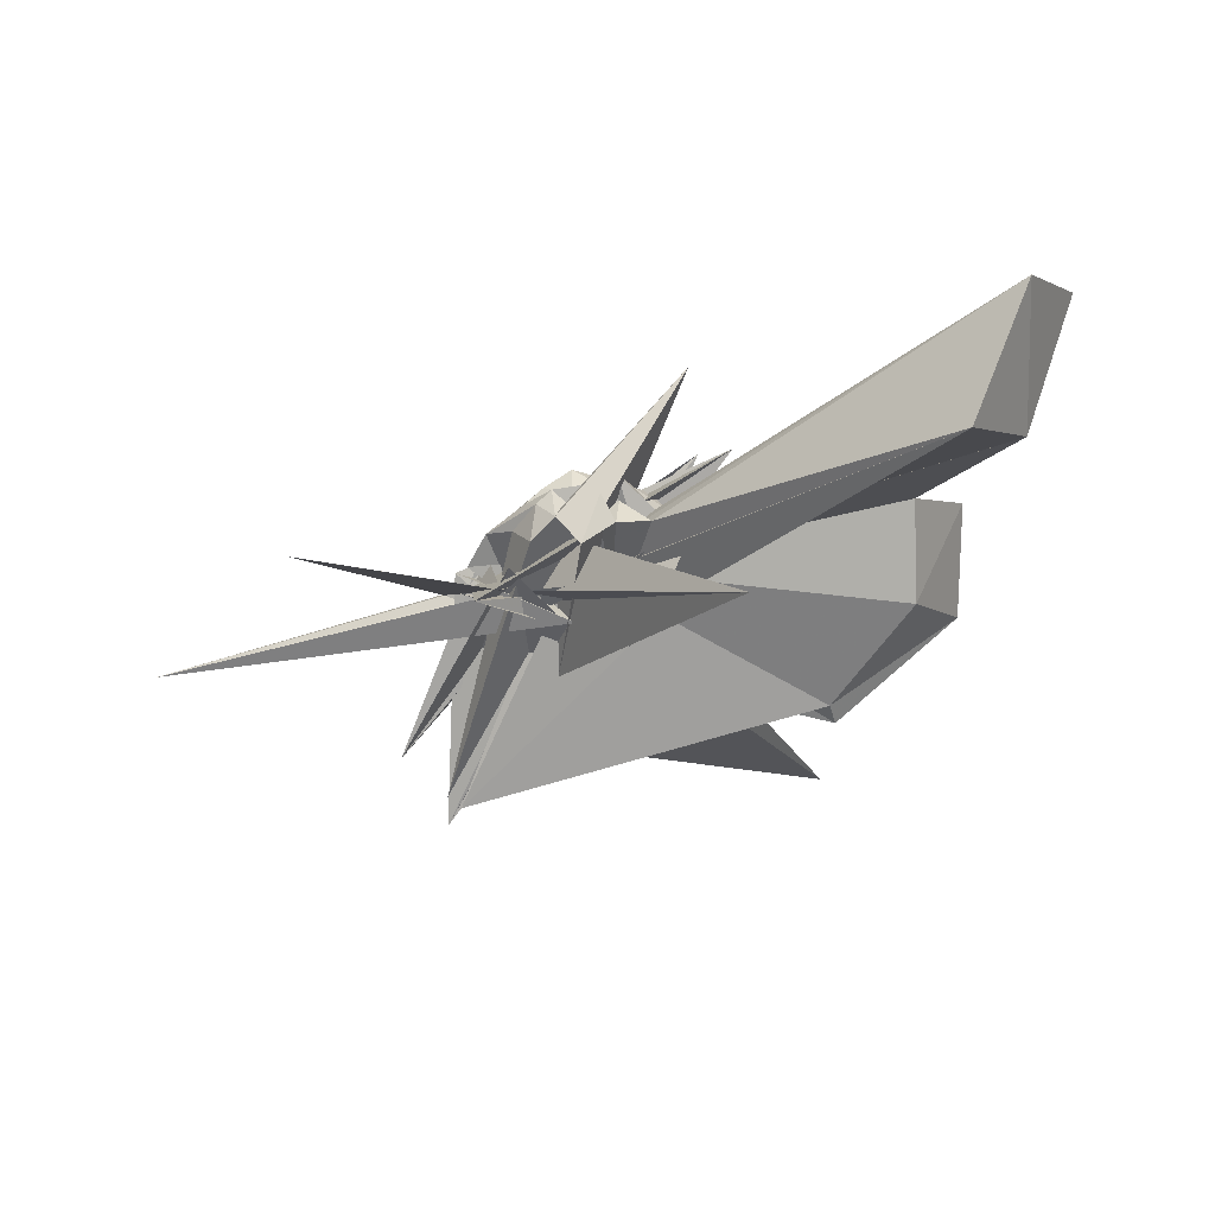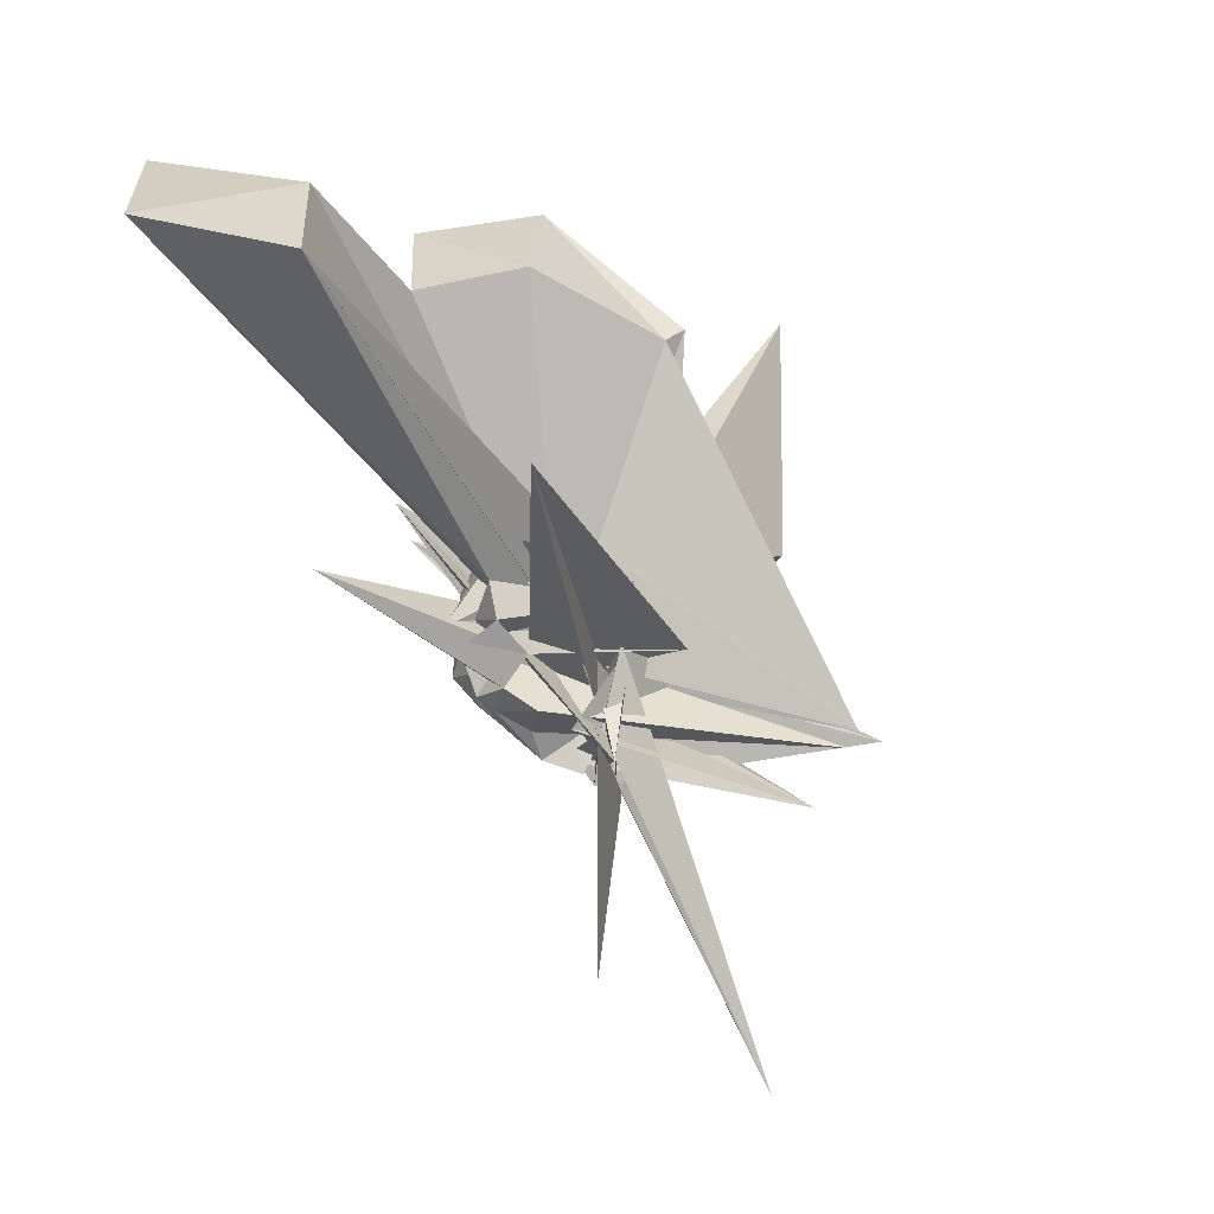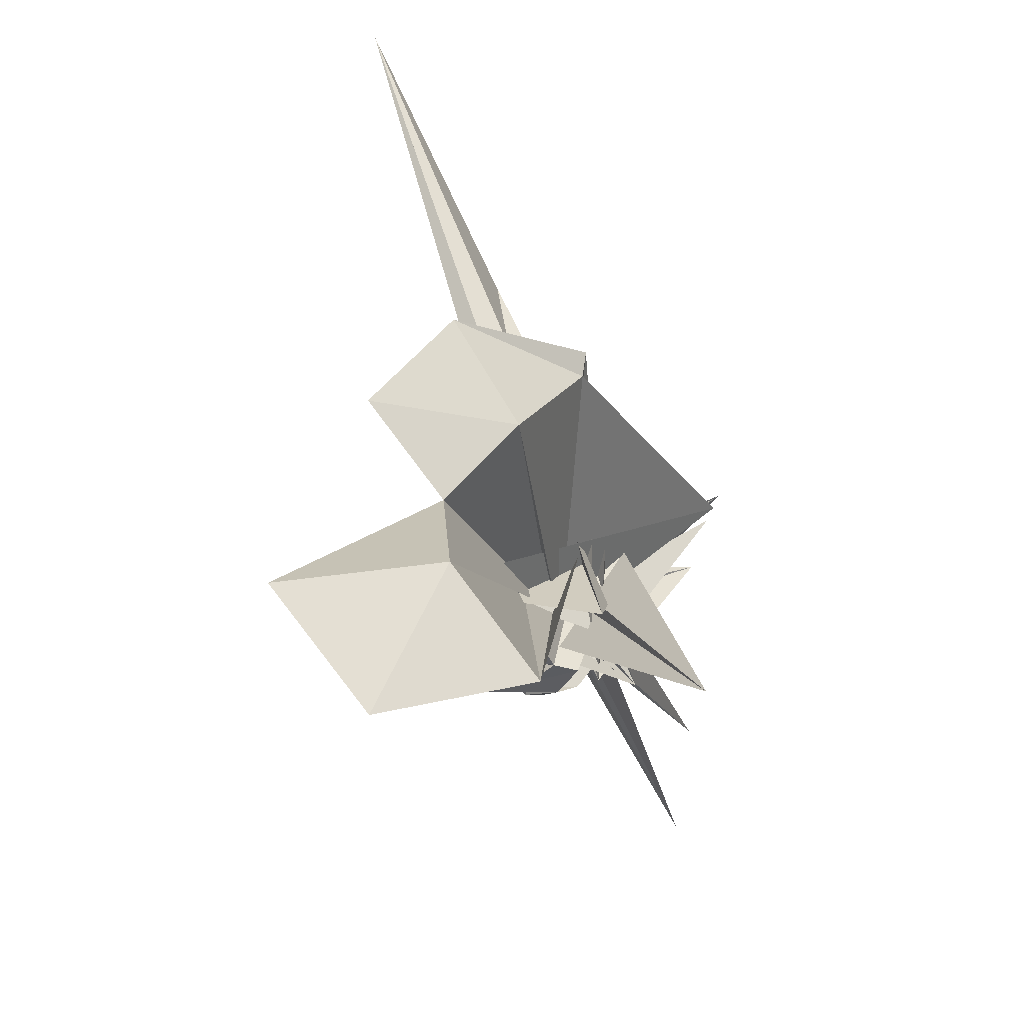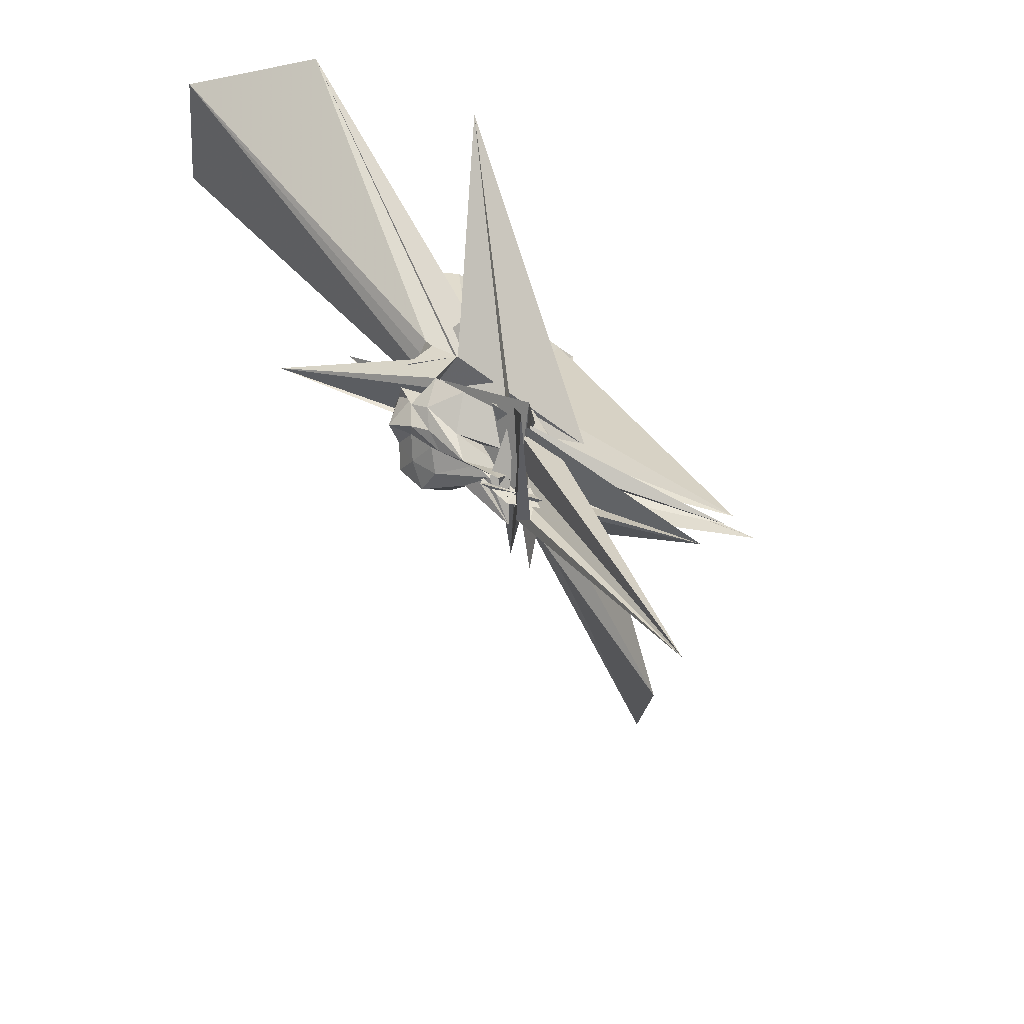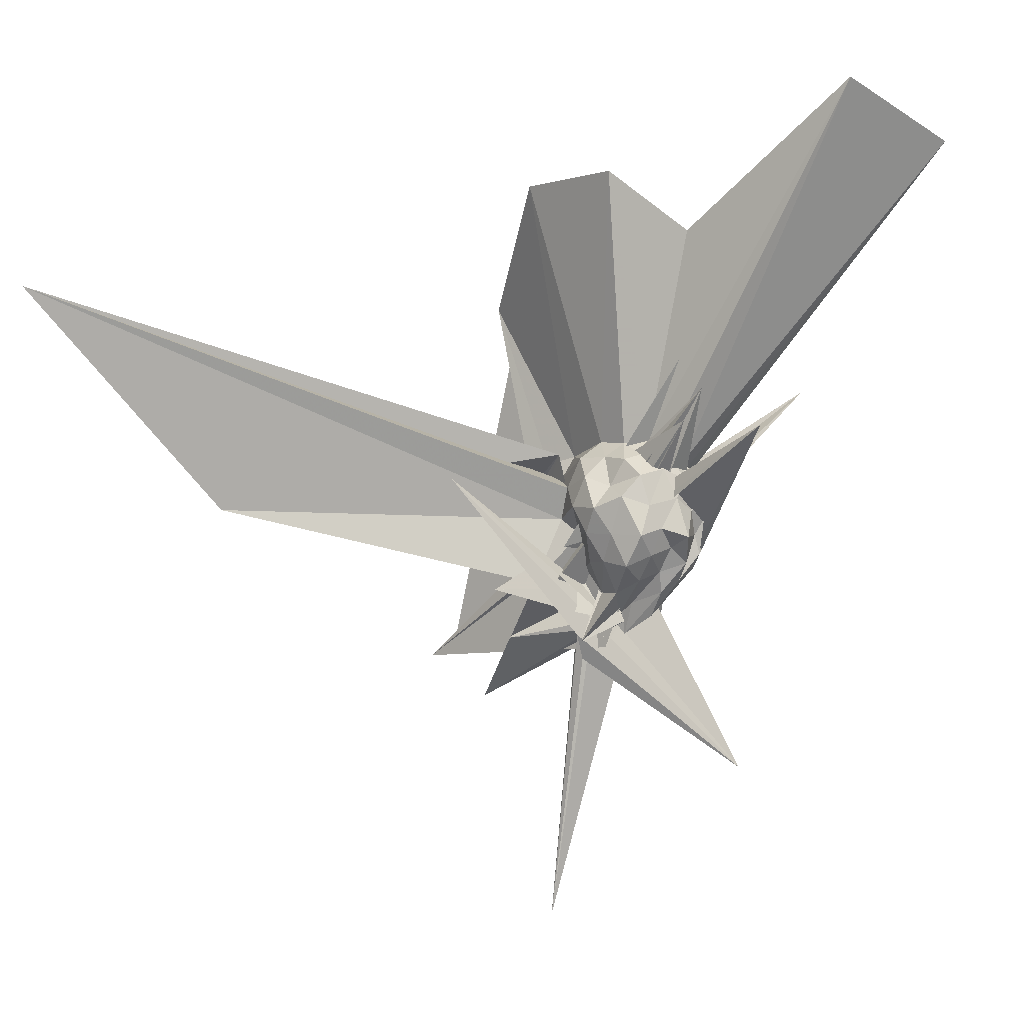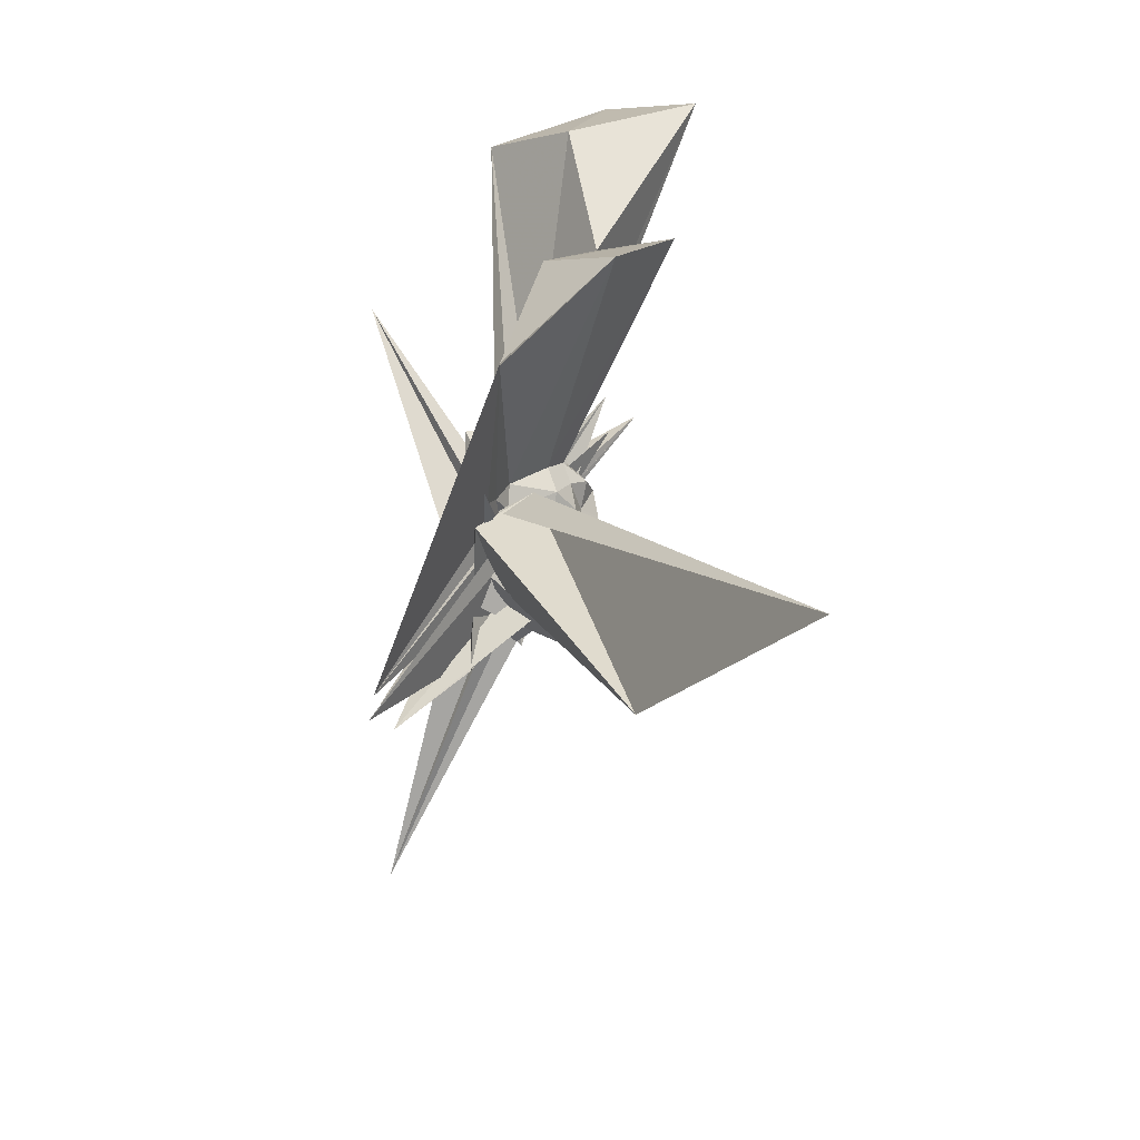
<metadata>
{"format":"obj","ext":"obj","renderer":"f3d","projection":"perspective","resolution":1024,"background":"white","views":[{"elev":46.1,"azim":-74.9,"up":"+Y"},{"elev":11.6,"azim":-133.8,"up":"+Z"},{"elev":55.5,"azim":-171.1,"up":"+Z"},{"elev":-51.9,"azim":-136.7,"up":"+Z"},{"elev":-14.7,"azim":100.1,"up":"+Z"},{"elev":-62.1,"azim":0.7,"up":"+Y"}]}
</metadata>
<code>
v 7.034e-05 -0.006654 -0.02332
v -0.389 0.248 -0.639
v 0.2365 -0.0003204 0.1436
v 0.1876 0.04539 0.1701
v 0.1537 0.1048 0.1906
v 0.104 0.1487 0.1643
v 0.05389 0.1243 0.1221
v 0.03043 0.1808 0.175
v -0.03011 -0.203 0.08032
v -0.008574 -0.1748 -0.1524
v 0.3066 0.1761 0.2272
v -0.02598 -0.138 -0.01164
v -0.1268 0.1186 0.2571
v -0.05017 -0.1942 -0.1564
v -0.04999 -0.1338 -0.2847
v 0.018 -0.1364 -0.02883
v -0.05453 -0.3618 0.2839
v 0.007376 -0.1616 -0.05006
v -0.02584 -0.2447 0.1658
v 0.007836 -0.2152 0.1553
v 0.1482 -0.1393 0.1766
v 0.1885 -0.06195 0.1666
v 0.2546 0.0463 0.0899
v 0.2099 0.1059 0.117
v 0.1565 0.1606 0.09918
v 0.1167 0.2437 0.06052
v 0.08464 0.1767 0.07636
v -0.01125 0.1955 0.09324
v 0.05154 0.2254 0.03596
v 0.04547 0.04882 -0.03398
v -0.01693 -0.1222 -0.1639
v -0.1314 0.01437 0.1427
v 0.03548 -0.3045 0.1362
v -0.02551 -0.2084 -0.0121
v -0.02994 -0.136 -0.1123
v -0.04089 -0.1814 -0.03764
v -0.06084 -0.2778 0.1122
v 0.08141 -0.2108 0.2106
v 0.7913 -1.584 0.5592
v 0.128 -0.1788 0.09716
v 0.204 -0.1177 0.1069
v 0.2178 -0.0443 0.07194
v 0.2365 0.06825 0.006109
v 0.1868 0.1404 0.03658
v 0.1311 0.1745 0.01224
v 0.09632 0.2061 -0.002125
v 0.04018 0.1418 -0.01061
v -0.07302 0.1585 0.01968
v -0.1439 -0.2734 -0.02584
v -0.422 0.4645 0.5187
v 0.167 -0.3819 -0.2013
v 0.06223 -0.2342 -0.1734
v -0.2249 0.03947 -0.2185
v -0.05675 -0.06791 -0.0821
v 0.02876 -0.09948 0.01984
v 0.02182 -0.1459 0.05802
v -0.08644 -0.3109 0.1493
v 0.3545 -1.133 0.01711
v 0.07767 -0.2051 0.01858
v 0.1775 -0.1573 0.02816
v 0.2425 -0.08797 0.00379
v 0.2694 -0.005949 0.027
v 0.205 0.09805 -0.05411
v 0.1724 0.1691 -0.07329
v 0.0815 0.1769 -0.0457
v 0.06691 0.1886 -0.09714
v -0.02259 0.187 -0.06173
v 0.39 0.3924 0.1771
v -0.01455 -0.1404 -0.109
v -0.01982 -0.1324 -0.2498
v -0.04812 -0.2402 -0.04988
v 0.2973 0.226 0.3209
v -0.03808 -0.1131 -0.2893
v -0.02506 -0.1694 -0.1463
v 0.04551 -0.2189 -0.236
v -0.1017 -0.2432 -0.1397
v -0.1224 0.07541 -0.1582
v 0.07674 -0.283 -0.165
v 0.1008 -0.1494 -0.03307
v 0.1925 -0.117 -0.0551
v 0.2286 -0.0416 -0.06972
v 0.2522 0.04587 -0.08411
v 0.1394 0.1156 -0.09394
v 0.1012 0.154 -0.1306
v 0.05596 0.1287 -0.1681
v 0.02753 0.1663 -0.1274
v -0.071 0.1295 -0.1144
v -0.3622 -0.5885 -0.2746
v -0.045 -0.1576 -0.2124
v 0.007828 -0.1223 -0.01775
v -0.3857 -0.6794 -0.2703
v -0.01791 -0.09459 -0.3398
v -0.008349 -0.1135 -0.2211
v -0.02474 -0.08161 -0.05495
v -0.004858 -0.09462 -0.2564
v -0.1106 -0.3886 -0.2821
v -0.333 -0.5051 -0.4091
v 0.03103 -0.1445 -0.1142
v 0.1028 -0.12 -0.1182
v 0.1727 -0.07207 -0.1337
v 0.212 -0.002098 -0.1613
v 0.1827 0.06494 -0.1257
v 0.167 -0.01035 0.2098
v 0.1249 0.05265 0.2292
v 0.5815 0.6756 1.093
v 0.3075 0.9242 1.002
v -0.04895 0.7455 0.9413
v 0.0113 -0.02683 0.03595
v -0.03656 -0.246 0.1067
v -0.04416 -0.2148 0.04655
v 0.1327 0.1235 0.2702
v -0.09624 0.05107 0.06162
v -0.04459 -0.2967 0.1774
v -0.04766 -0.3243 0.2309
v -0.02624 -0.2608 0.2133
v 0.011 -0.1759 0.2219
v 0.1224 -0.0819 0.2295
v 0.4923 -0.001974 0.9053
v 0.2723 0.1919 0.8003
v 0.1929 0.5318 1.056
v 0.14 -0.1888 -0.07915
v -0.01564 -0.09385 -0.05308
v -0.03896 -0.1712 -0.1107
v -0.04336 -0.1988 0.03488
v 0.003257 -0.06775 0.0838
v 0.00061 -0.4031 0.69
v 0.3208 -0.2542 0.946
v 0.1192 -0.02574 0.851
v 0.0293 -0.04965 -0.01083
v 0.2151 0.188 0.4865
v -0.3762 -0.6064 -0.2335
v -0.0002909 -0.3385 0.6715
v 0.09867 0.07762 -0.1527
v 0.06473 0.07825 -0.204
v 0.01134 0.04176 -0.2599
v 0.001442 0.08035 -0.1846
v -0.008492 -0.06346 -0.1302
v -0.03268 -0.1623 -0.2691
v -0.01707 -0.1231 -0.06703
v -0.1216 -0.01858 -0.1735
v -0.03971 -0.1213 -0.1698
v -0.02709 -0.1142 -0.2987
v -0.006048 -0.1292 -0.2877
v 0.02228 -0.0342 -0.2744
v 0.03332 -0.09587 -0.1908
v 0.09342 -0.0471 -0.209
v 0.1354 0.02365 -0.1853
v 0.0173 -0.01307 -0.2211
v -0.03777 -0.04163 -0.2986
v -0.017 -0.1228 -0.1869
v -0.05219 -0.1311 -0.315
v -0.107 -0.09576 0.01326
v -0.3868 -0.3128 -1.057
v -0.04984 -0.1781 -0.23
v 0.01877 -0.08908 -0.1258
v 0.03334 -0.1555 -0.3314
v 0.004159 -0.05126 -0.2504
v -0.03977 -0.1099 -0.2072
v 0.328 -0.4762 0.08514
v 0.01863 -0.1704 -0.3084
v -0.03859 -0.164 -0.3667
v -0.1597 0.02822 -0.1685
f 3 23 4
f 4 23 24
f 4 24 5
f 5 24 25
f 5 25 6
f 6 25 26
f 6 26 7
f 7 26 27
f 7 27 8
f 8 27 28
f 8 28 9
f 9 28 29
f 9 29 10
f 10 29 30
f 10 30 11
f 11 30 31
f 11 31 12
f 12 31 32
f 12 32 13
f 13 32 33
f 13 33 14
f 14 33 34
f 14 34 15
f 15 34 35
f 15 35 16
f 16 35 36
f 16 36 17
f 17 36 37
f 17 37 18
f 18 37 38
f 18 38 19
f 19 38 39
f 19 39 20
f 20 39 40
f 20 40 21
f 21 40 41
f 21 41 22
f 22 41 42
f 22 42 3
f 3 42 23
f 23 43 24
f 24 43 44
f 24 44 25
f 25 44 45
f 25 45 26
f 26 45 46
f 26 46 27
f 27 46 47
f 27 47 28
f 28 47 48
f 28 48 29
f 29 48 49
f 29 49 30
f 30 49 50
f 30 50 31
f 31 50 51
f 31 51 32
f 32 51 52
f 32 52 33
f 33 52 53
f 33 53 34
f 34 53 54
f 34 54 35
f 35 54 55
f 35 55 36
f 36 55 56
f 36 56 37
f 37 56 57
f 37 57 38
f 38 57 58
f 38 58 39
f 39 58 59
f 39 59 40
f 40 59 60
f 40 60 41
f 41 60 61
f 41 61 42
f 42 61 62
f 42 62 23
f 23 62 43
f 43 63 44
f 44 63 64
f 44 64 45
f 45 64 65
f 45 65 46
f 46 65 66
f 46 66 47
f 47 66 67
f 47 67 48
f 48 67 68
f 48 68 49
f 49 68 69
f 49 69 50
f 50 69 70
f 50 70 51
f 51 70 71
f 51 71 52
f 52 71 72
f 52 72 53
f 53 72 73
f 53 73 54
f 54 73 74
f 54 74 55
f 55 74 75
f 55 75 56
f 56 75 76
f 56 76 57
f 57 76 77
f 57 77 58
f 58 77 78
f 58 78 59
f 59 78 79
f 59 79 60
f 60 79 80
f 60 80 61
f 61 80 81
f 61 81 62
f 62 81 82
f 62 82 43
f 43 82 63
f 63 83 64
f 64 83 84
f 64 84 65
f 65 84 85
f 65 85 66
f 66 85 86
f 66 86 67
f 67 86 87
f 67 87 68
f 68 87 88
f 68 88 69
f 69 88 89
f 69 89 70
f 70 89 90
f 70 90 71
f 71 90 91
f 71 91 72
f 72 91 92
f 72 92 73
f 73 92 93
f 73 93 74
f 74 93 94
f 74 94 75
f 75 94 95
f 75 95 76
f 76 95 96
f 76 96 77
f 77 96 97
f 77 97 78
f 78 97 98
f 78 98 79
f 79 98 99
f 79 99 80
f 80 99 100
f 80 100 81
f 81 100 101
f 81 101 82
f 82 101 102
f 82 102 63
f 63 102 83
f 103 104 118
f 104 119 118
f 104 105 119
f 105 120 119
f 105 106 120
f 106 107 120
f 107 121 120
f 107 108 121
f 108 122 121
f 108 109 122
f 109 110 122
f 110 123 122
f 110 111 123
f 111 124 123
f 111 112 124
f 112 113 124
f 113 125 124
f 113 114 125
f 114 126 125
f 114 115 126
f 115 116 126
f 116 127 126
f 116 117 127
f 117 118 127
f 117 103 118
f 118 119 128
f 119 129 128
f 119 120 129
f 120 121 129
f 121 130 129
f 121 122 130
f 122 123 130
f 123 131 130
f 123 124 131
f 124 125 131
f 125 132 131
f 125 126 132
f 126 127 132
f 127 128 132
f 127 118 128
f 133 148 134
f 134 148 149
f 134 149 135
f 135 149 150
f 135 150 136
f 136 150 137
f 137 150 151
f 137 151 138
f 138 151 152
f 138 152 139
f 139 152 140
f 140 152 153
f 140 153 141
f 141 153 154
f 141 154 142
f 142 154 143
f 143 154 155
f 143 155 144
f 144 155 156
f 144 156 145
f 145 156 146
f 146 156 157
f 146 157 147
f 147 157 148
f 147 148 133
f 148 158 149
f 149 158 159
f 149 159 150
f 150 159 151
f 151 159 160
f 151 160 152
f 152 160 153
f 153 160 161
f 153 161 154
f 154 161 155
f 155 161 162
f 155 162 156
f 156 162 157
f 157 162 158
f 157 158 148
f 3 4 103
f 103 4 104
f 4 5 104
f 104 5 105
f 5 6 105
f 105 6 106
f 6 7 106
f 7 8 106
f 106 8 107
f 8 9 107
f 107 9 108
f 9 10 108
f 108 10 109
f 10 11 109
f 11 12 109
f 109 12 110
f 12 13 110
f 110 13 111
f 13 14 111
f 111 14 112
f 14 15 112
f 15 16 112
f 112 16 113
f 16 17 113
f 113 17 114
f 17 18 114
f 114 18 115
f 18 19 115
f 19 20 115
f 115 20 116
f 20 21 116
f 116 21 117
f 21 22 117
f 117 22 103
f 22 3 103
f 83 133 84
f 84 133 134
f 84 134 85
f 85 134 135
f 85 135 86
f 86 135 136
f 86 136 87
f 87 136 88
f 88 136 137
f 88 137 89
f 89 137 138
f 89 138 90
f 90 138 139
f 90 139 91
f 91 139 92
f 92 139 140
f 92 140 93
f 93 140 141
f 93 141 94
f 94 141 142
f 94 142 95
f 95 142 96
f 96 142 143
f 96 143 97
f 97 143 144
f 97 144 98
f 98 144 145
f 98 145 99
f 99 145 100
f 100 145 146
f 100 146 101
f 101 146 147
f 101 147 102
f 102 147 133
f 102 133 83
f 128 129 1
f 129 130 1
f 130 131 1
f 131 132 1
f 132 128 1
f 159 158 2
f 160 159 2
f 161 160 2
f 162 161 2
f 158 162 2

</code>
